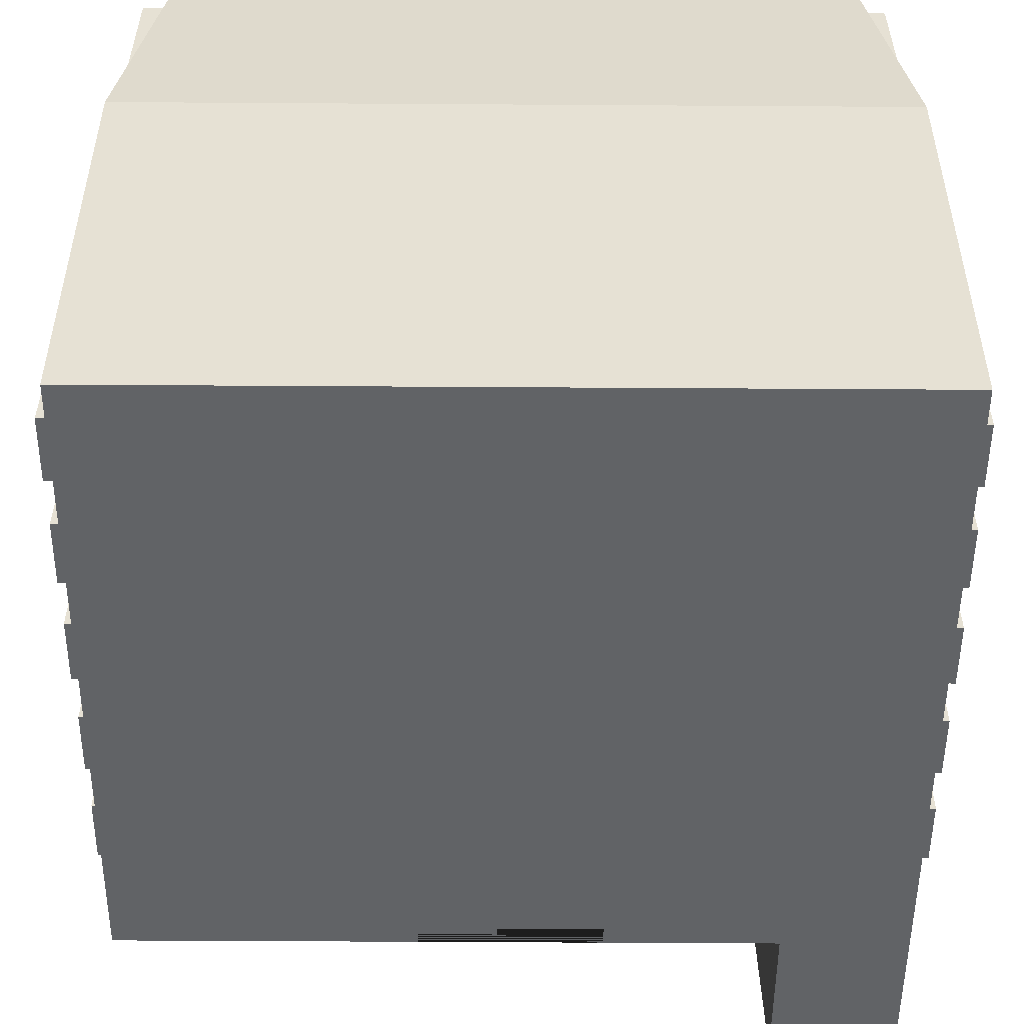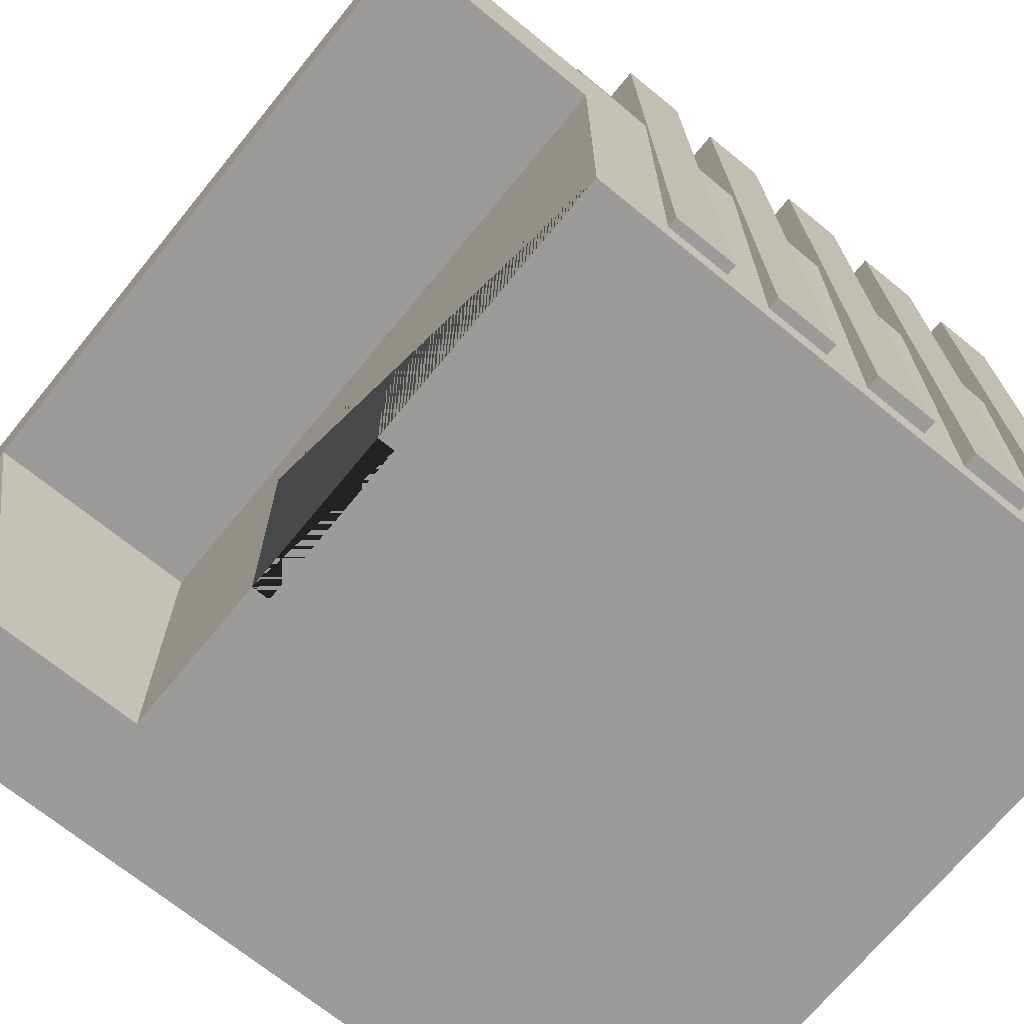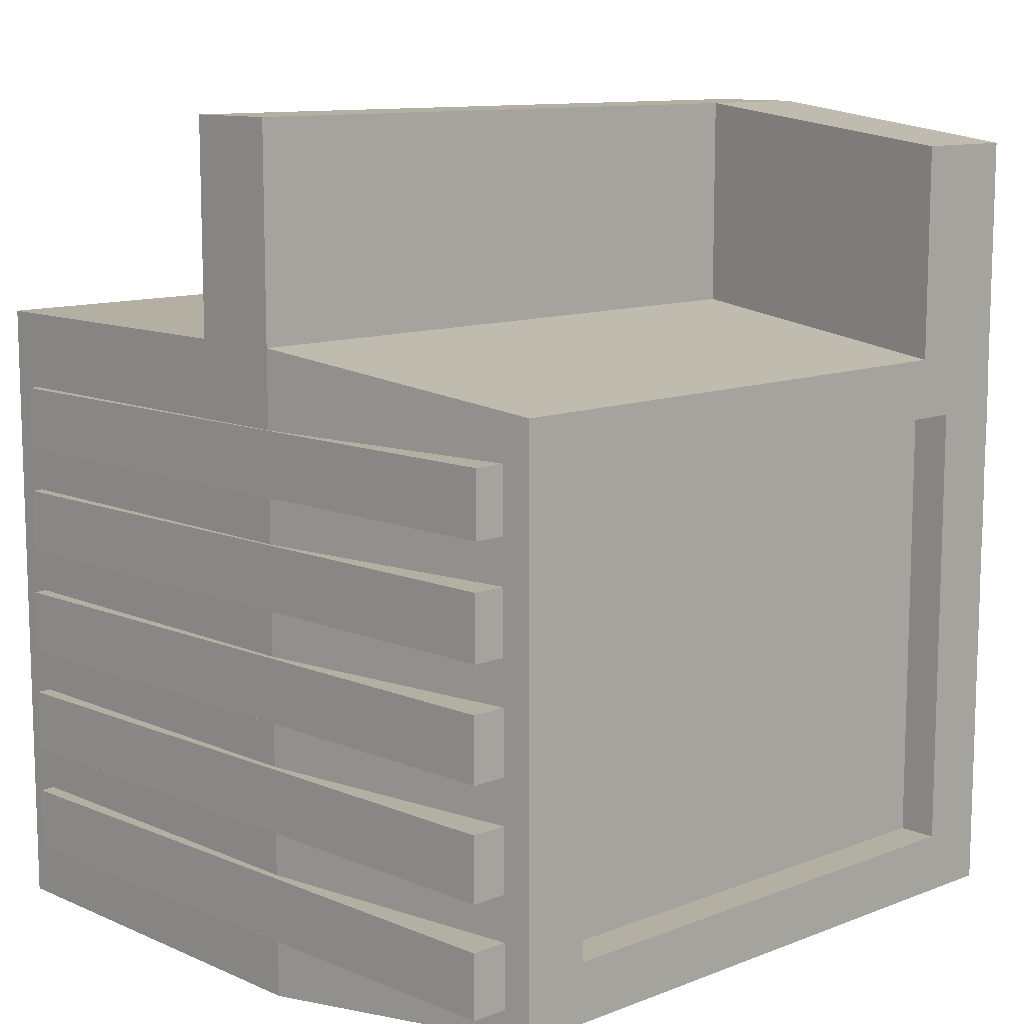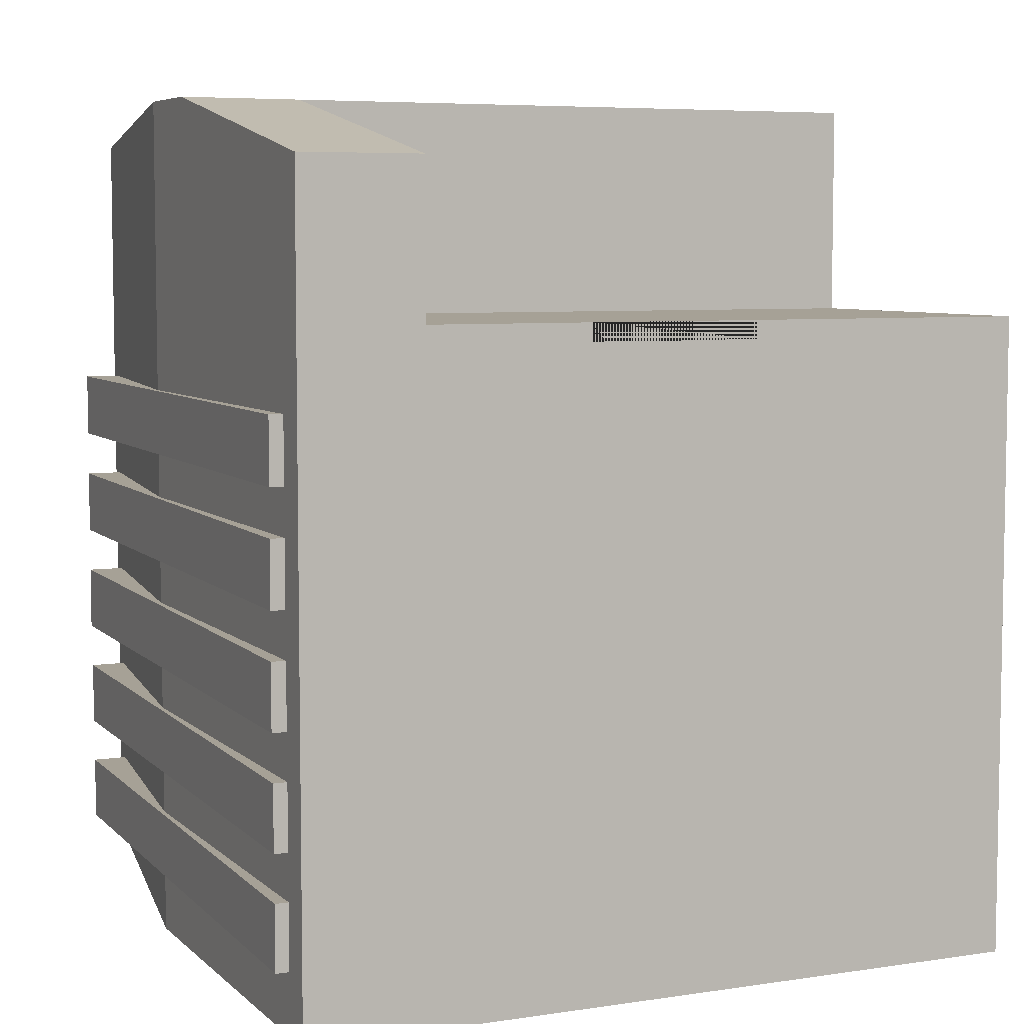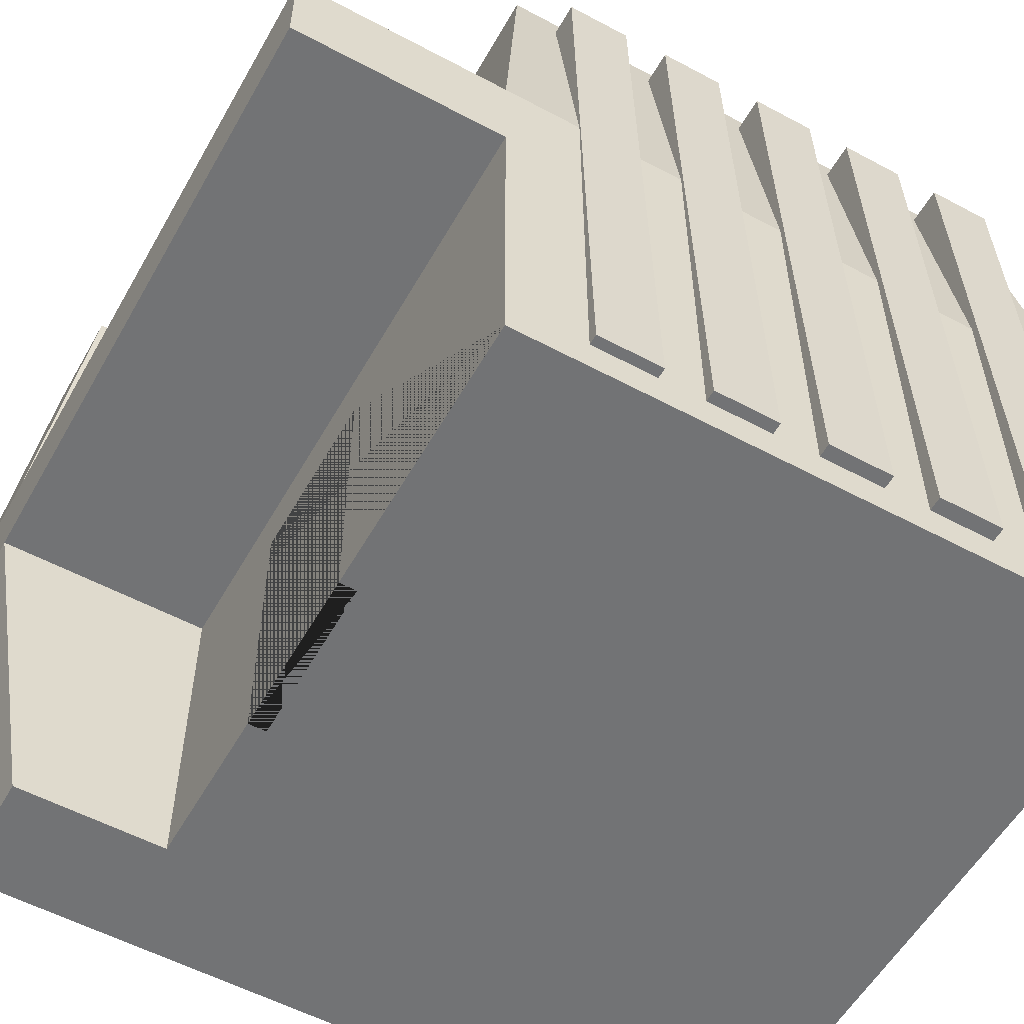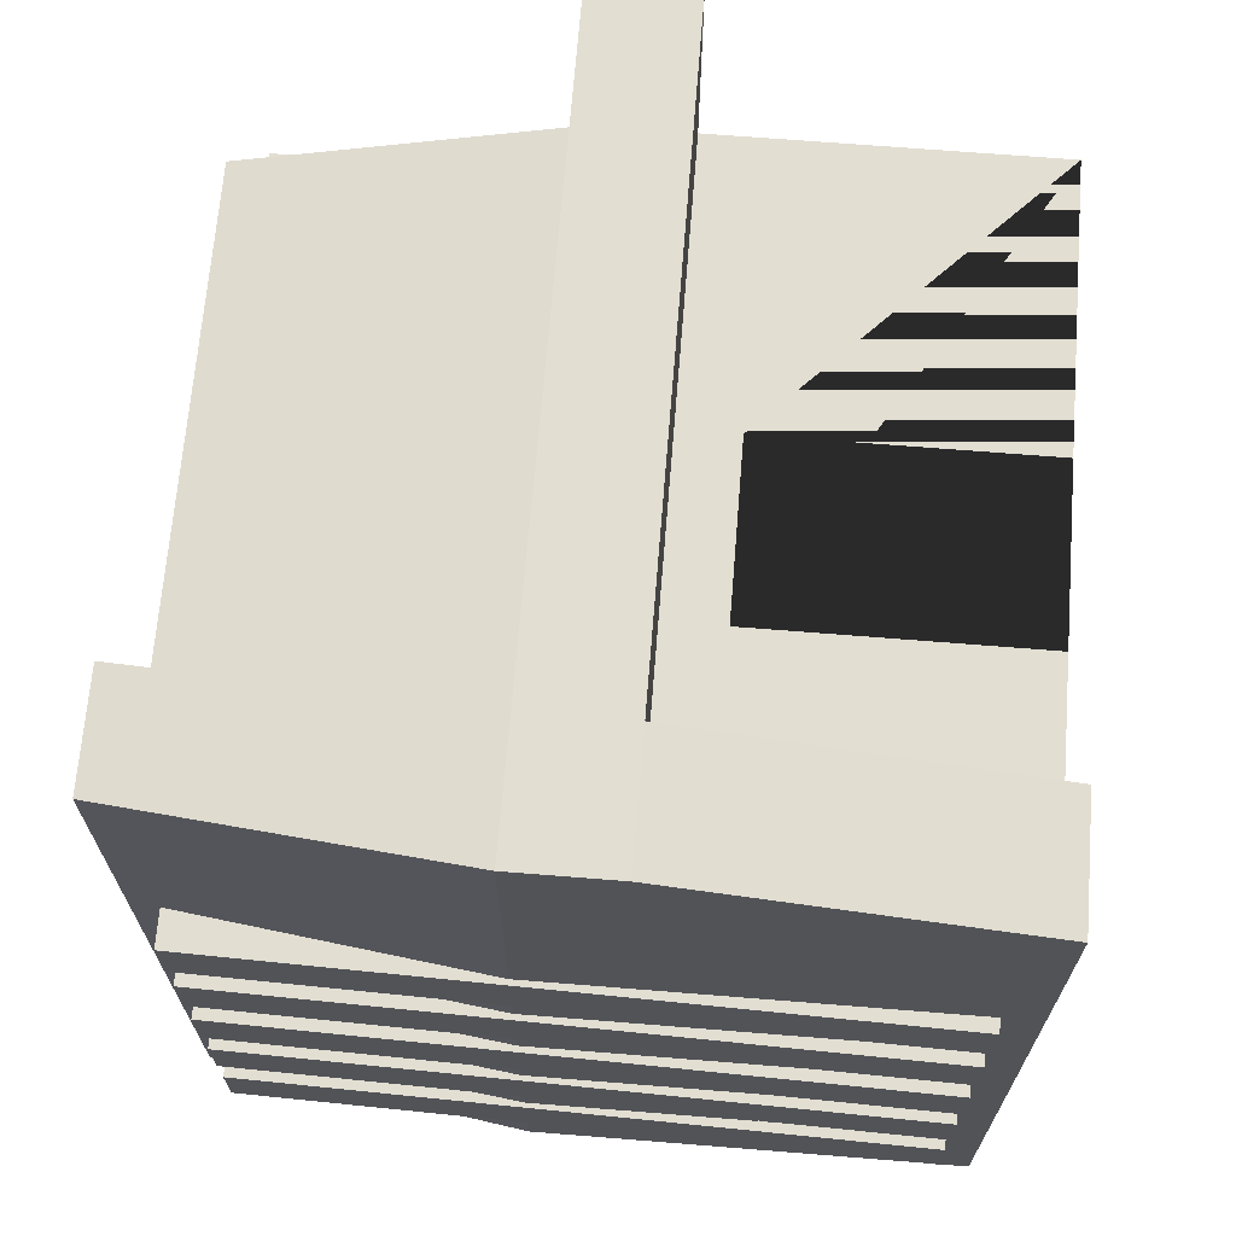
<metadata>
{"format":"obj","ext":"obj","renderer":"f3d","projection":"perspective","resolution":1024,"background":"white","views":[{"elev":-50.8,"azim":179.6,"up":"+Y"},{"elev":-69.8,"azim":50.8,"up":"+Y"},{"elev":11.1,"azim":136.6,"up":"+Z"},{"elev":6.2,"azim":-24.3,"up":"+Z"},{"elev":-55.9,"azim":60.7,"up":"+Y"},{"elev":68.0,"azim":-85.4,"up":"+Z"}]}
</metadata>
<code>
o Cube.013
v -1.037 -0.3925 0.8976
v -0.2391 0.3714 0.8464
v -1.037 0.8049 0.8976
v 0.2426 0.3714 0.8482
v -1.037 -0.3925 -0.8976
v -1.037 0.8049 -0.8976
v 1.037 -0.3925 0.8976
v 1.037 0.8049 0.8976
v 1.037 -0.3925 -0.8976
v 1.037 0.8049 -0.8976
v -0.7305 1.681 0.6321
v -0.7305 1.681 -0.6321
v 0.7305 1.681 -0.6321
v 0.7305 1.681 0.6321
v -0.9244 1.681 0.7999
v -0.9244 1.681 -0.7999
v 0.9244 1.681 -0.7999
v 0.9244 1.681 0.7999
v -0.7305 1.572 0.6321
v -0.7305 1.572 -0.6321
v 0.7305 1.572 -0.6321
v 0.7305 1.572 0.6321
v -1.037 0.5331 0.8976
v -1.037 0.5331 -0.8976
v 1.037 0.5331 -0.8976
v 1.037 0.5331 0.8976
v -0.6989 -0.3925 -0.8976
v -0.6989 0.8049 -0.8976
v -0.6989 -0.3925 0.8976
v -0.6989 0.8049 0.8976
v -0.6228 1.681 -0.7999
v -0.6228 1.681 0.7999
v -0.4922 1.681 -0.6321
v -0.4922 1.681 0.6321
v -0.4922 1.572 -0.6321
v -0.4922 1.572 0.6321
v -0.6989 0.5331 0.8976
v -0.6989 0.5331 -0.8976
v -1.037 0.5331 1.495
v -1.037 0.8049 1.495
v -0.6989 0.8049 1.495
v -1.037 -0.3925 1.316
v 1.037 0.8049 1.495
v 1.037 0.5331 1.495
v -0.6989 0.5331 1.495
v -0.6989 -0.3925 1.316
v -0.6989 0.8049 1.495
v -1.037 0.8049 1.495
v -0.6228 1.681 1.397
v -0.9244 1.681 1.397
v -0.2393 -0.3925 0.8976
v -0.2391 -0.3925 0.8464
v 0.2426 -0.3925 0.8482
v 0.2424 -0.3925 0.8976
v -0.2393 0.3714 0.8976
v 0.2424 0.3714 0.8976
f 23 3 6 24
f 38 28 10 25
f 25 10 8 26
f 51 29 27 9 7 54 53 52
f 6 3 15 16
f 14 13 21 22
f 30 8 18 32
f 28 6 16 31
f 8 10 17 18
f 11 12 16 15
f 33 13 17 31
f 13 14 18 17
f 34 11 15 32
f 12 11 19 20
f 34 14 22 36
f 33 12 20 35
f 9 25 26 7
f 27 38 25 9
f 1 23 24 5
f 5 24 38 27
f 7 26 37 29 51 55 56 54
f 13 33 35 21
f 11 34 36 19
f 14 34 32 18
f 12 33 31 16
f 10 28 31 17
f 5 27 29 1
f 26 8 43 44
f 24 6 28 38
f 44 43 41 45
f 30 3 40 41
f 8 30 41 43
f 37 26 44 45
f 3 30 47 48
f 4 53 54 56
f 51 52 2 55
f 55 2 4 56
f 1 29 46 42
f 29 37 45 46
f 32 15 50 49
f 45 41 40 39
f 46 45 39 42
f 23 1 42 39
f 3 23 39 40
f 48 47 49 50
f 30 32 49 47
f 15 3 48 50
f 53 4 2 52
f 35 20 19 36
f 21 35 36 22
o Cube.017
v -1.075 -0.2941 -0.2411
v -1.034 1.6 -0.2411
v -1.075 -0.2941 -0.421
v -1.034 1.6 -0.421
v -0.8953 -0.2941 -0.2411
v -0.8953 1.6 -0.2411
v -0.8953 -0.2941 -0.421
v -0.8953 1.6 -0.421
f 57 58 60 59
f 59 60 64 63
f 63 64 62 61
f 61 62 58 57
f 59 63 61 57
f 64 60 58 62
o Cube.018
v -1.077 -0.2931 0.06596
v -1.036 1.601 0.06596
v -1.077 -0.2931 -0.1139
v -1.036 1.601 -0.1139
v -0.8974 -0.2931 0.06596
v -0.8974 1.601 0.06596
v -0.8974 -0.2931 -0.1139
v -0.8974 1.601 -0.1139
f 65 66 68 67
f 67 68 72 71
f 71 72 70 69
f 69 70 66 65
f 67 71 69 65
f 72 68 66 70
o Cube.019
v -1.074 -0.2951 -0.5482
v -1.033 1.599 -0.5482
v -1.074 -0.2951 -0.7281
v -1.033 1.599 -0.7281
v -0.8946 -0.2951 -0.5482
v -0.8946 1.599 -0.5482
v -0.8946 -0.2951 -0.7281
v -0.8946 1.599 -0.7281
f 73 74 76 75
f 75 76 80 79
f 79 80 78 77
f 77 78 74 73
f 75 79 77 73
f 80 76 74 78
o Cube.020
v -1.077 -0.2921 0.373
v -1.035 1.602 0.373
v -1.077 -0.2921 0.1932
v -1.035 1.602 0.1932
v -0.8967 -0.2921 0.373
v -0.8967 1.602 0.373
v -0.8967 -0.2921 0.1932
v -0.8967 1.602 0.1932
f 81 82 84 83
f 83 84 88 87
f 87 88 86 85
f 85 86 82 81
f 83 87 85 81
f 88 84 82 86
o Cube.026
v -1.076 -0.2911 0.6801
v -1.035 1.603 0.6801
v -1.076 -0.2911 0.5003
v -1.035 1.603 0.5003
v -0.896 -0.2911 0.6801
v -0.896 1.603 0.6801
v -0.896 -0.2911 0.5003
v -0.896 1.603 0.5003
f 89 90 92 91
f 91 92 96 95
f 95 96 94 93
f 93 94 90 89
f 91 95 93 89
f 96 92 90 94
o Cube.014
v 1.071 -0.2941 0.1931
v 1.029 1.6 0.1931
v 1.071 -0.2941 0.373
v 1.029 1.6 0.373
v 0.8907 -0.2941 0.1931
v 0.8907 1.6 0.1931
v 0.8907 -0.2941 0.373
v 0.8907 1.6 0.373
f 97 98 100 99
f 99 100 104 103
f 103 104 102 101
f 101 102 98 97
f 99 103 101 97
f 104 100 98 102
o Cube.015
v 1.076 -0.2931 -0.1139
v 1.035 1.601 -0.1139
v 1.076 -0.2931 0.06597
v 1.035 1.601 0.06597
v 0.8962 -0.2931 -0.1139
v 0.8962 1.601 -0.1139
v 0.8962 -0.2931 0.06597
v 0.8962 1.601 0.06597
f 105 106 108 107
f 107 108 112 111
f 111 112 110 109
f 109 110 106 105
f 107 111 109 105
f 112 108 106 110
o Cube.016
v 1.066 -0.2951 0.5002
v 1.025 1.599 0.5002
v 1.066 -0.2951 0.6801
v 1.025 1.599 0.6801
v 0.8866 -0.2951 0.5002
v 0.8866 1.599 0.5002
v 0.8866 -0.2951 0.6801
v 0.8866 1.599 0.6801
f 113 114 116 115
f 115 116 120 119
f 119 120 118 117
f 117 118 114 113
f 115 119 117 113
f 120 116 114 118
o Cube.022
v 1.079 -0.2921 -0.421
v 1.038 1.602 -0.421
v 1.079 -0.2921 -0.2411
v 1.038 1.602 -0.2411
v 0.8988 -0.2921 -0.421
v 0.8988 1.602 -0.421
v 0.8988 -0.2921 -0.2411
v 0.8988 1.602 -0.2411
f 121 122 124 123
f 123 124 128 127
f 127 128 126 125
f 125 126 122 121
f 123 127 125 121
f 128 124 122 126
o Cube.023
v 1.081 -0.2911 -0.7281
v 1.04 1.603 -0.7281
v 1.081 -0.2911 -0.5482
v 1.04 1.603 -0.5482
v 0.9014 -0.2911 -0.7281
v 0.9014 1.603 -0.7281
v 0.9014 -0.2911 -0.5482
v 0.9014 1.603 -0.5482
f 129 130 132 131
f 131 132 136 135
f 135 136 134 133
f 133 134 130 129
f 131 135 133 129
f 136 132 130 134

</code>
